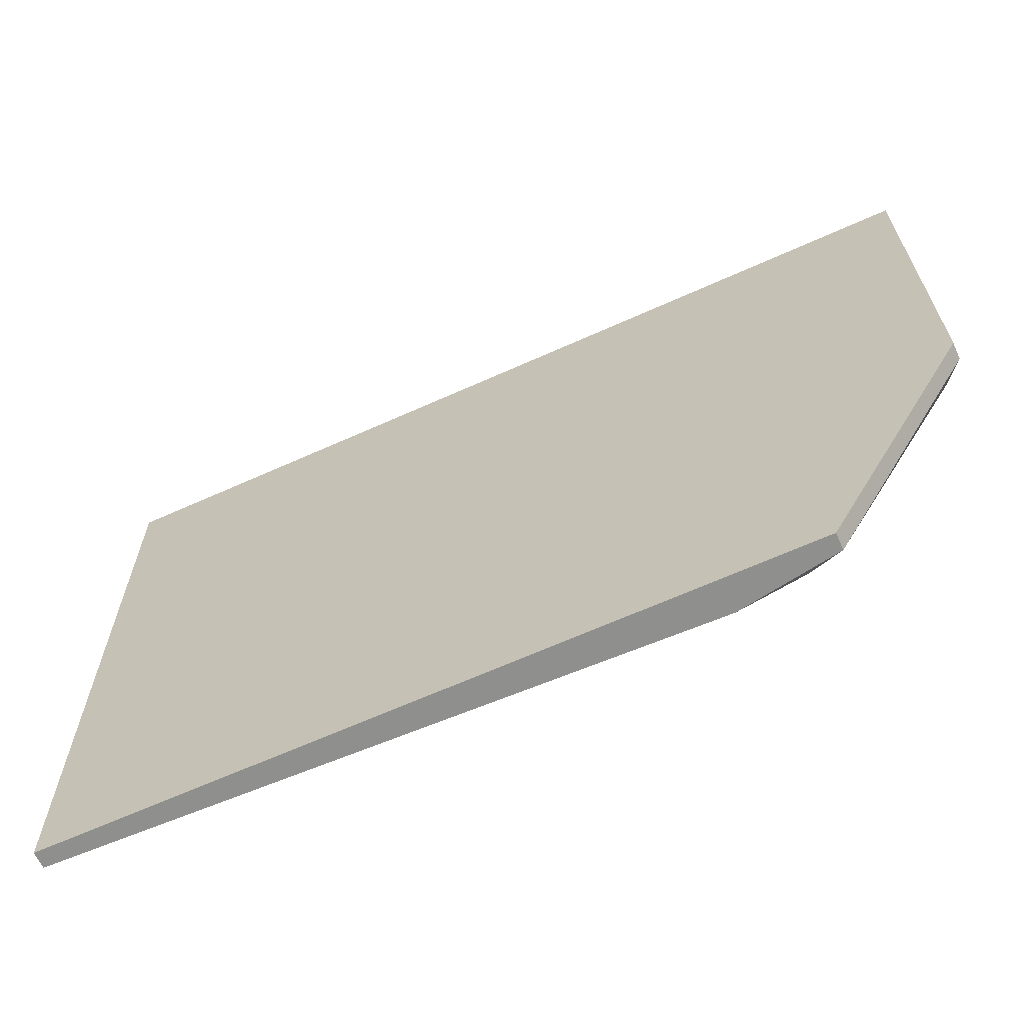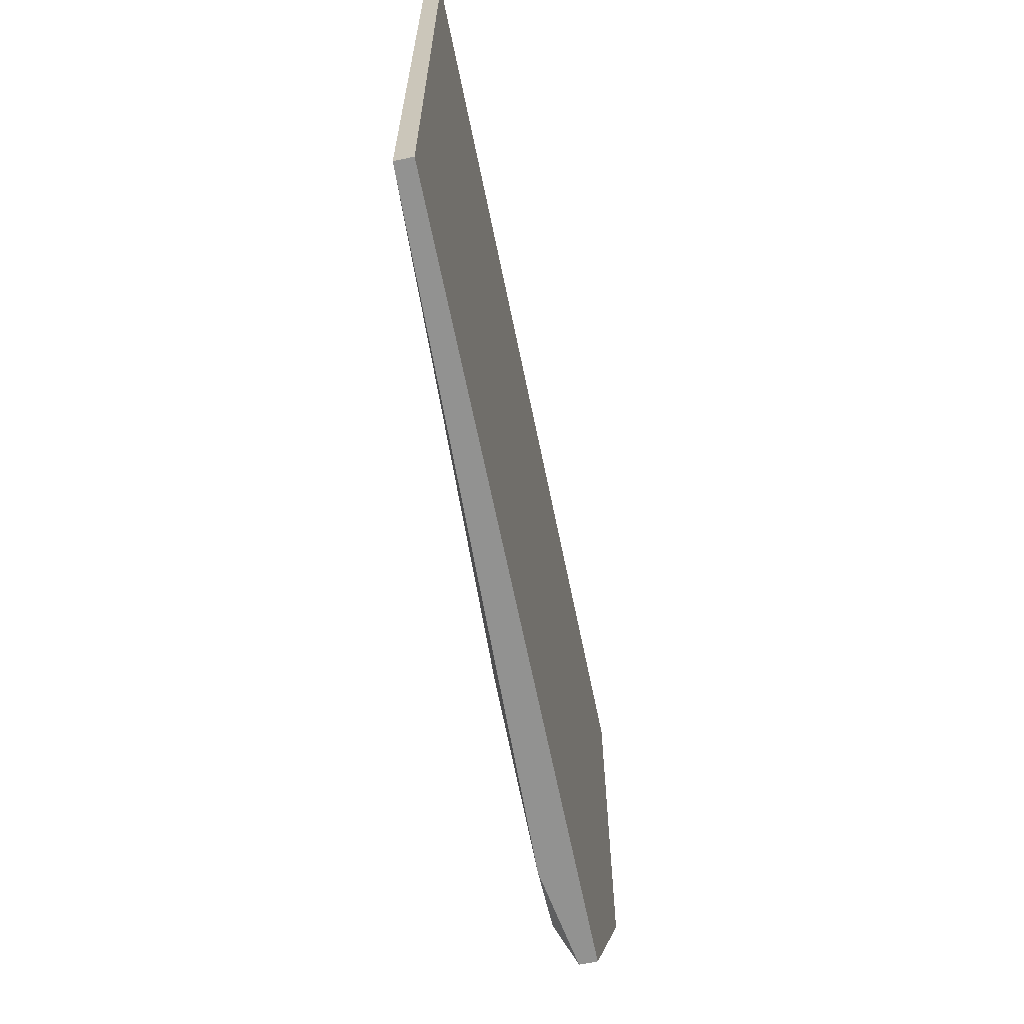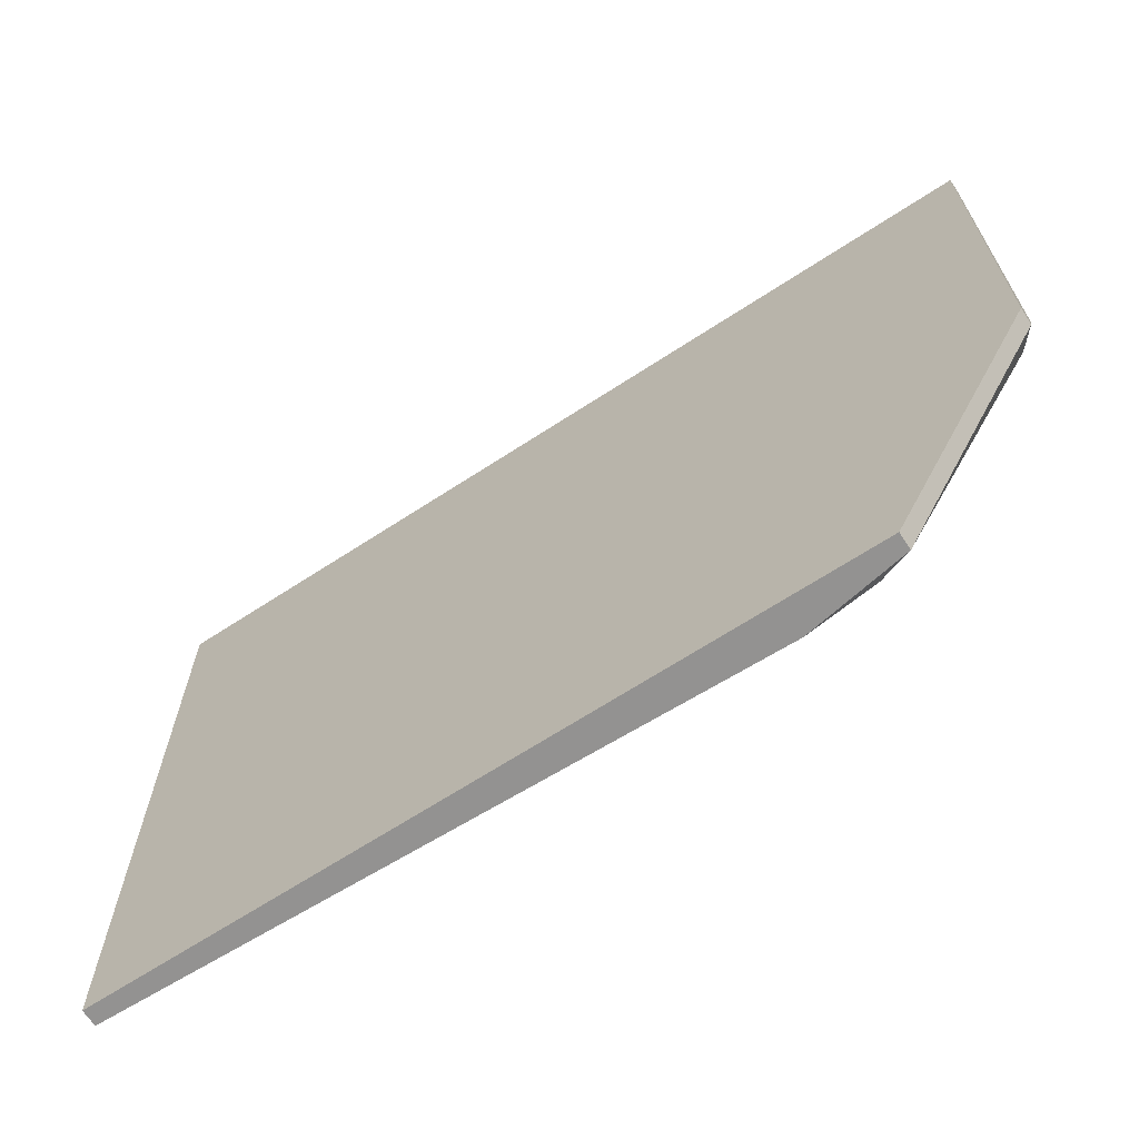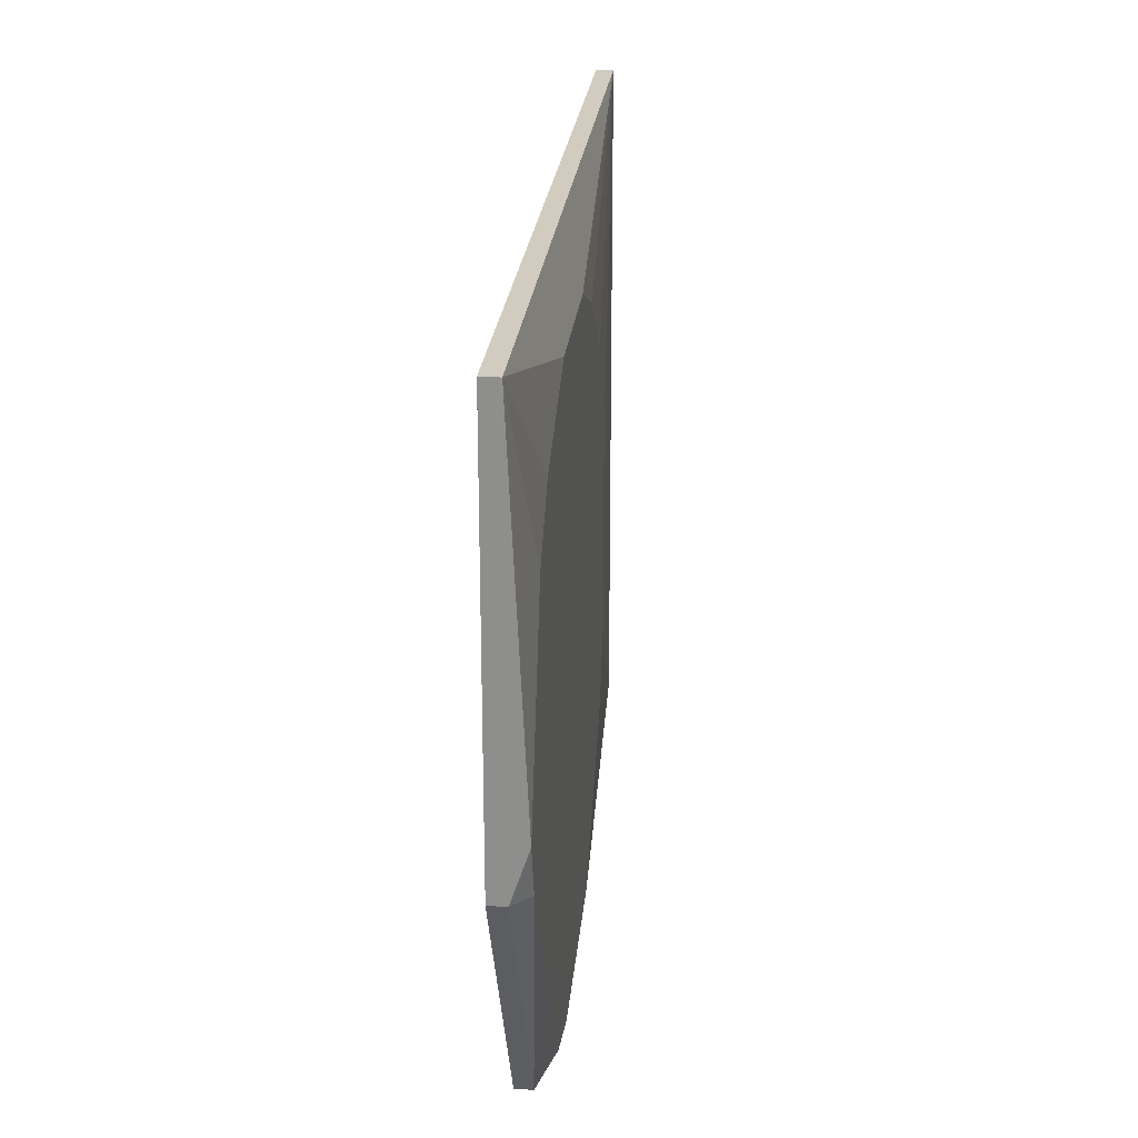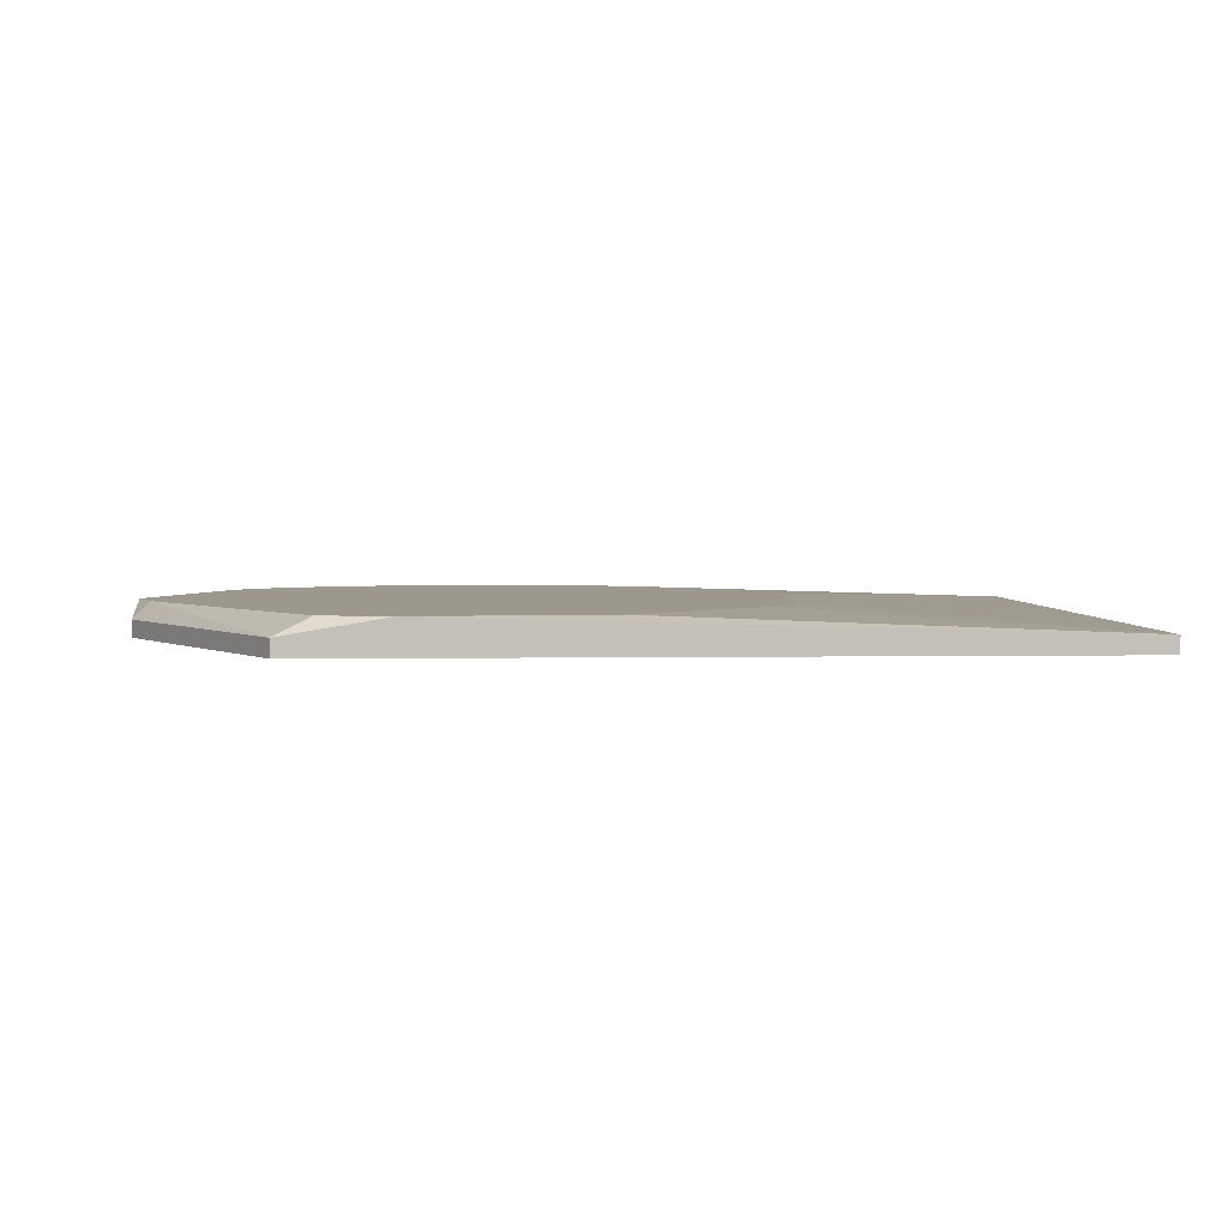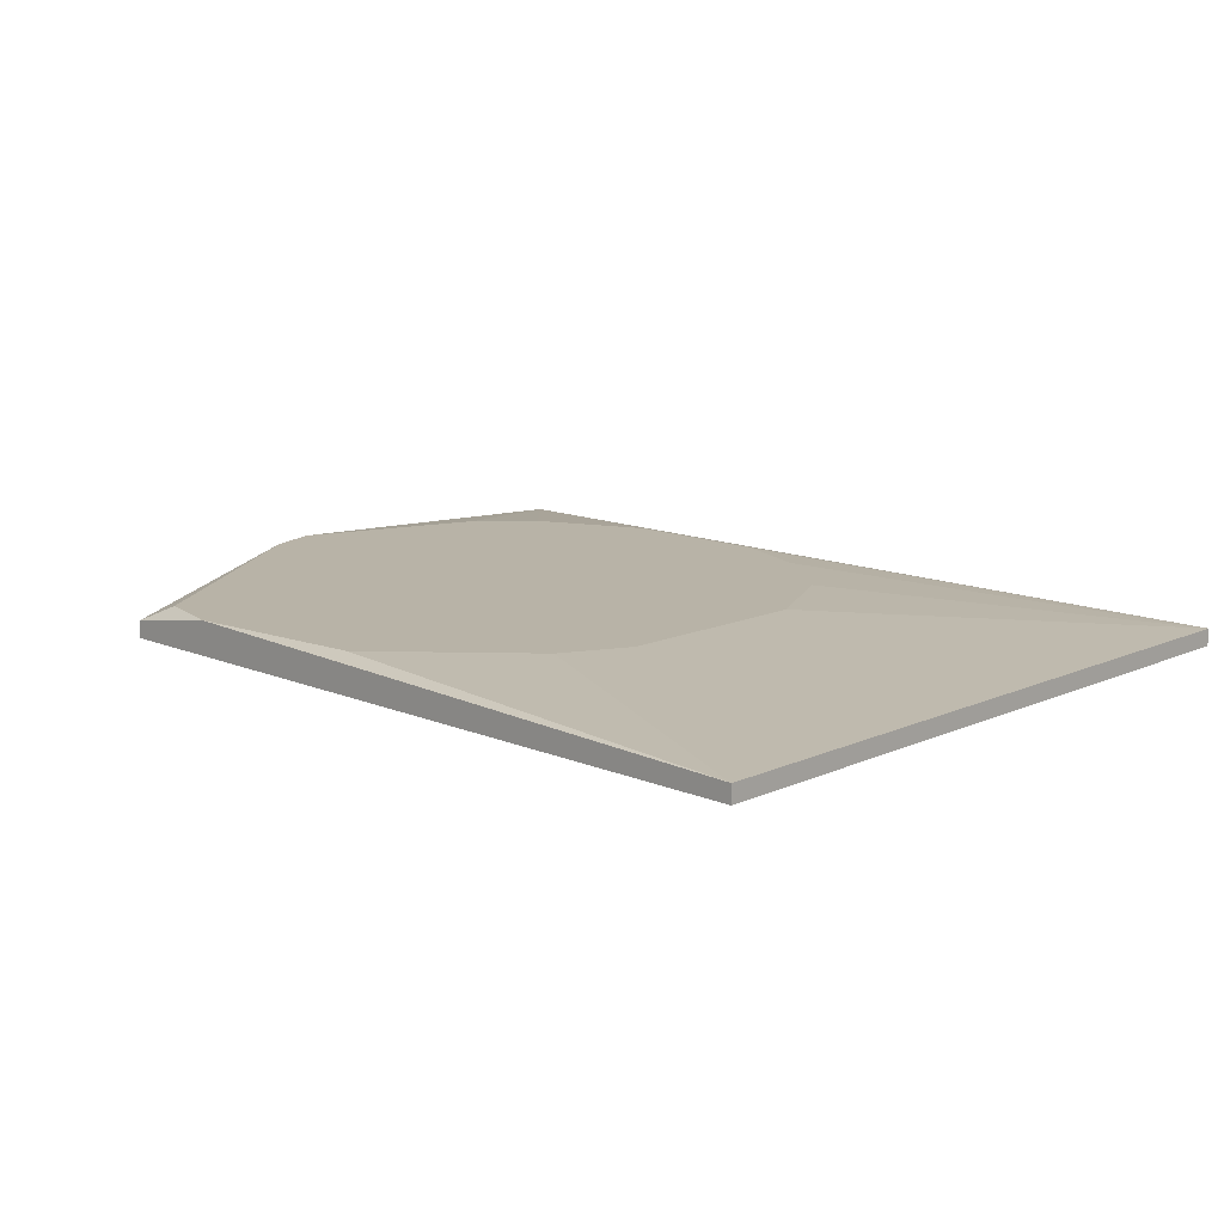
<metadata>
{"format":"obj","ext":"obj","renderer":"f3d","projection":"perspective","resolution":1024,"background":"white","views":[{"elev":-65.2,"azim":24.4,"up":"+Z"},{"elev":-66.2,"azim":-78.4,"up":"+Z"},{"elev":-66.5,"azim":33.3,"up":"+Z"},{"elev":24.2,"azim":95.6,"up":"+Z"},{"elev":3.1,"azim":176.9,"up":"+Y"},{"elev":12.9,"azim":-135.9,"up":"+Y"}]}
</metadata>
<code>
v 0.14 -0.5639 0.006064
v -0.2495 -0.5786 -0.1336
v -0.2495 -0.5786 0.1604
v 0.14 -0.5786 -0.01595
v -0.05109 -0.5639 -0.1262
v -0.2495 -0.5713 0.1604
v 0.14 -0.5786 0.1604
v 0.03709 -0.5639 0.131
v 0.07385 -0.5786 -0.1336
v -0.2495 -0.5713 -0.1336
v -0.1246 -0.5639 0.04276
v 0.05913 -0.5639 -0.1262
v 0.14 -0.5713 0.1604
v -0.06577 -0.5639 0.1163
v -0.1246 -0.5639 -0.04539
v 0.07385 -0.5713 -0.1336
v 0.1106 -0.5639 0.08685
v 0.02974 -0.5639 -0.1336
v 0.1326 -0.5639 -0.01595
v 0.14 -0.5713 -0.01595
v -0.02906 -0.5639 0.131
v -0.1025 -0.5639 0.08685
v -0.1098 -0.5639 -0.07475
v 0.08852 -0.5639 0.1089
f 13 17 24
f 3 2 4
f 2 3 6
f 6 3 7
f 3 4 7
f 4 1 7
f 1 5 8
f 4 2 9
f 2 6 10
f 9 2 10
f 10 6 11
f 8 5 11
f 5 1 12
f 6 7 13
f 7 1 13
f 8 6 13
f 8 11 14
f 10 11 15
f 11 5 15
f 4 9 16
f 9 10 16
f 1 8 17
f 13 1 17
f 10 5 18
f 5 12 18
f 16 10 18
f 12 16 18
f 12 1 19
f 16 12 19
f 16 19 20
f 1 4 20
f 4 16 20
f 19 1 20
f 6 8 21
f 14 6 21
f 8 14 21
f 11 6 22
f 6 14 22
f 14 11 22
f 5 10 23
f 15 5 23
f 10 15 23
f 8 13 24
f 17 8 24

</code>
